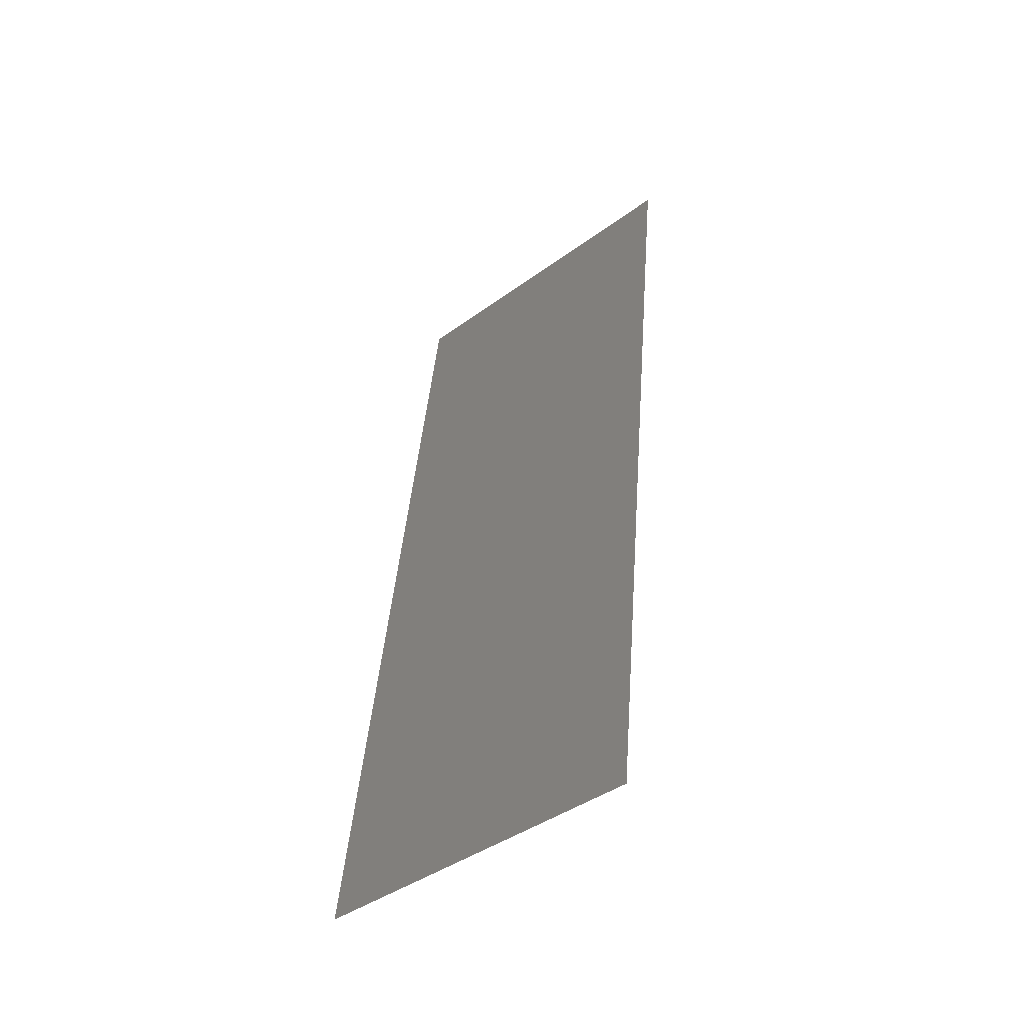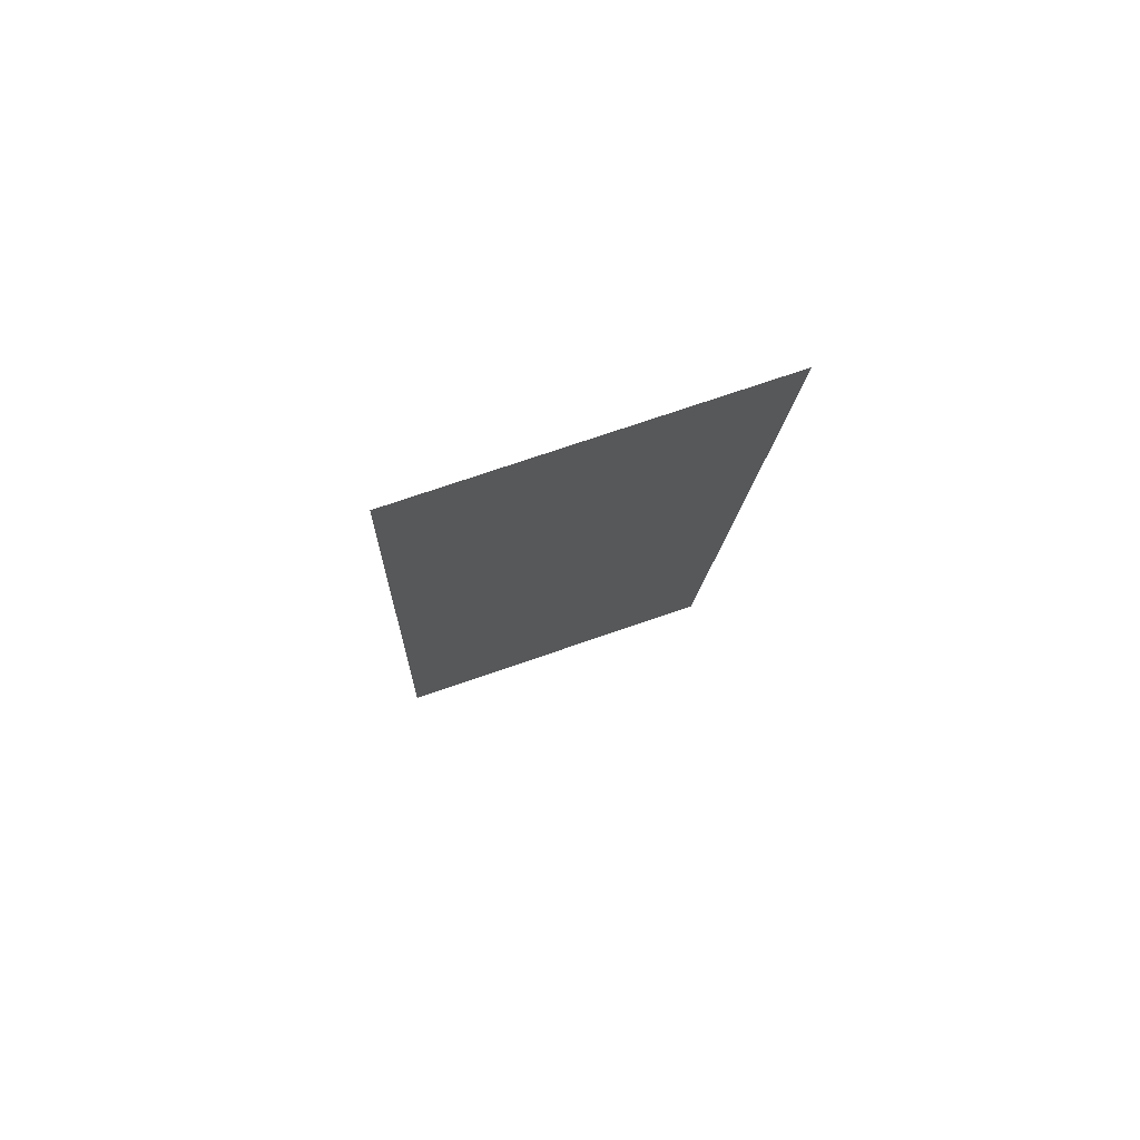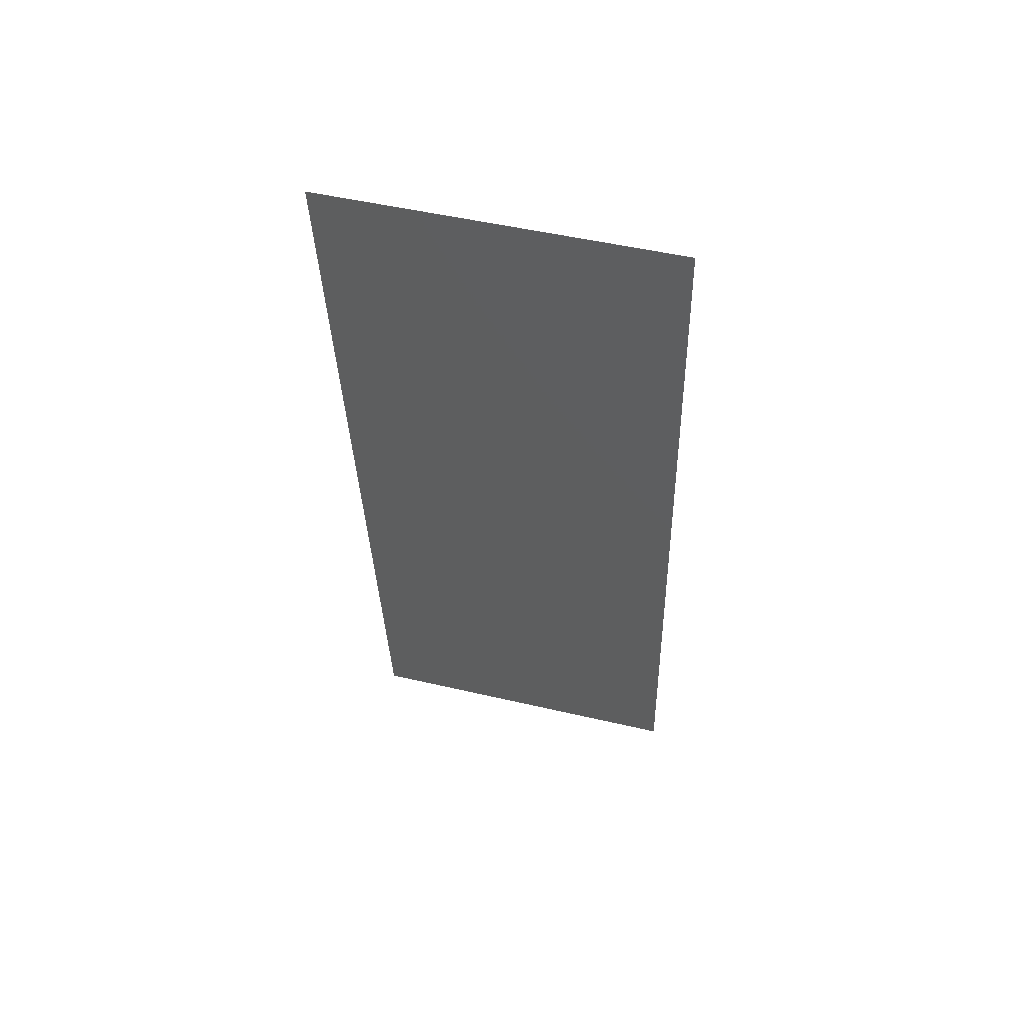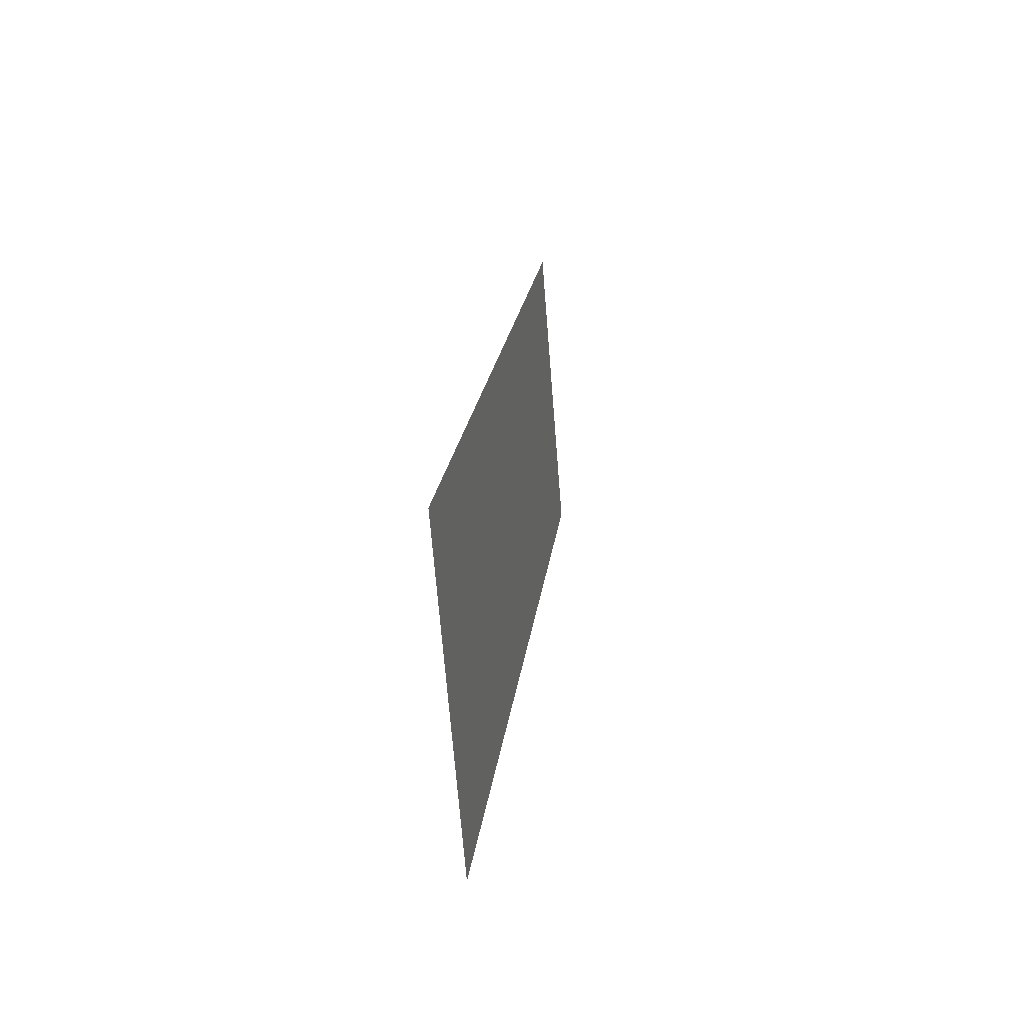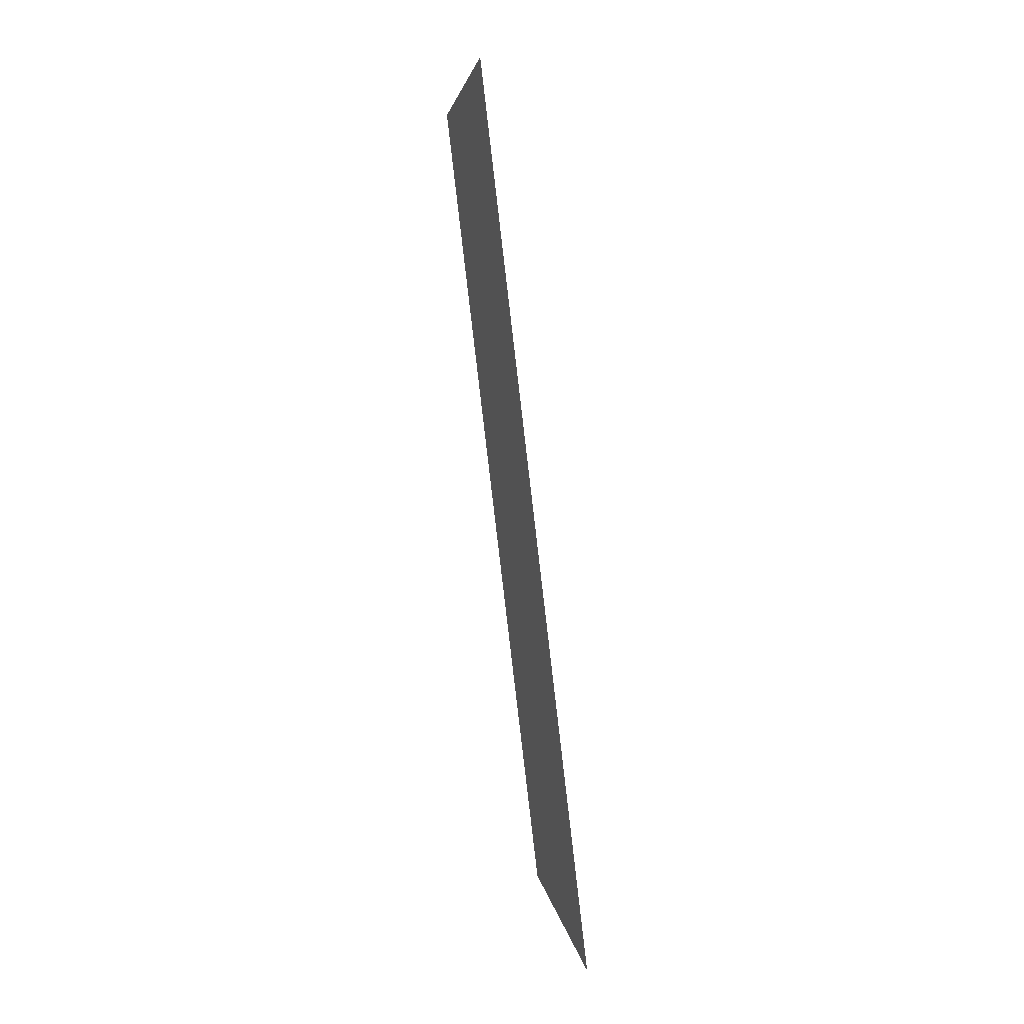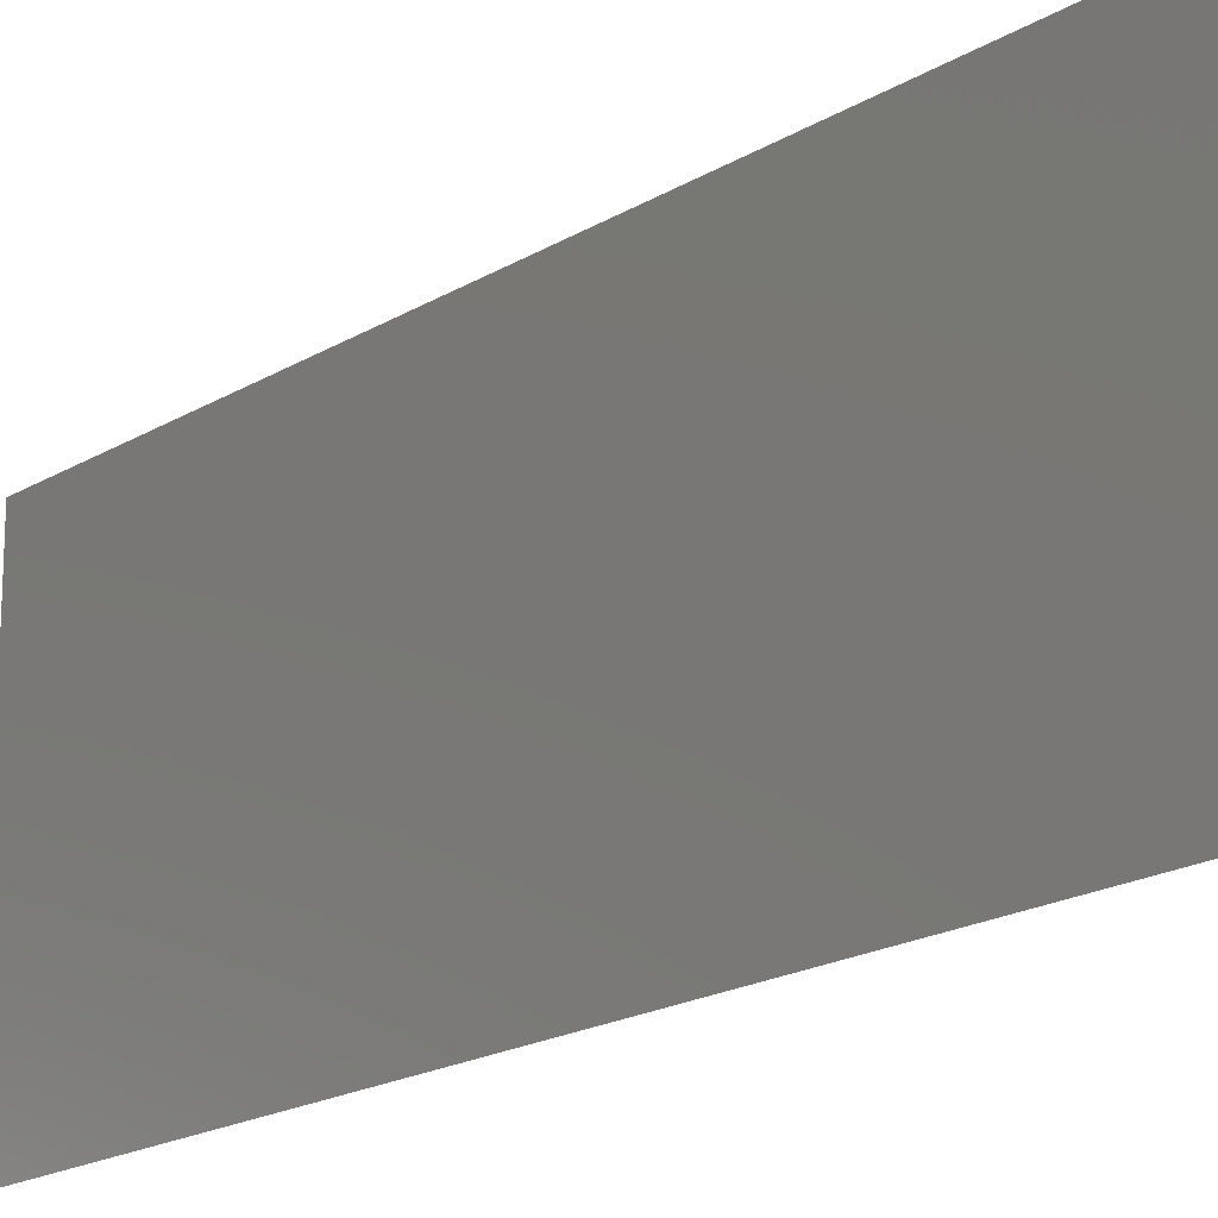
<metadata>
{"format":"stl","ext":"stl","renderer":"f3d","projection":"perspective","resolution":1024,"background":"white","views":[{"elev":-42.4,"azim":131.0,"up":"+Y"},{"elev":71.1,"azim":-109.3,"up":"+Y"},{"elev":50.2,"azim":-75.6,"up":"+Y"},{"elev":-69.8,"azim":-175.4,"up":"+Y"},{"elev":3.8,"azim":-7.4,"up":"+Y"},{"elev":-18.7,"azim":-34.2,"up":"+Z"}]}
</metadata>
<code>
# stl→obj: 21 verts, 26 faces
v 0.005542 0.0207 0.02
v 0.004928 0.02587 0.009674
v 0.004313 0.03105 0.02
v 0.005542 0.0207 0
v 0.006249 0.01475 0.01054
v 0.006771 0.01035 0
v 0.003085 0.0414 0
v 0.003606 0.037 0.01049
v 0.004313 0.03105 0
v 0.00714 0.007242 0.007602
v 0.003085 0.0414 0.02
v 0.002736 0.04434 0.007655
v 0.006771 0.01035 0.02
v 0.008 0 0
v 0.008 0 0.01
v 0.001856 0.05175 0.01
v 0.001856 0.05175 0
v 0.002583 0.04563 0.01402
v 0.007276 0.006099 0.01402
v 0.008 0 0.02
v 0.001856 0.05175 0.02
f 1 2 3
f 4 5 6
f 7 8 9
f 2 8 3
f 2 5 4
f 1 5 2
f 9 8 2
f 5 10 6
f 3 8 11
f 7 12 8
f 9 2 4
f 13 5 1
f 14 10 15
f 6 10 14
f 16 12 17
f 17 12 7
f 8 18 11
f 13 19 5
f 12 18 8
f 5 19 10
f 20 19 13
f 11 18 21
f 21 18 16
f 15 19 20
f 10 19 15
f 16 18 12

</code>
